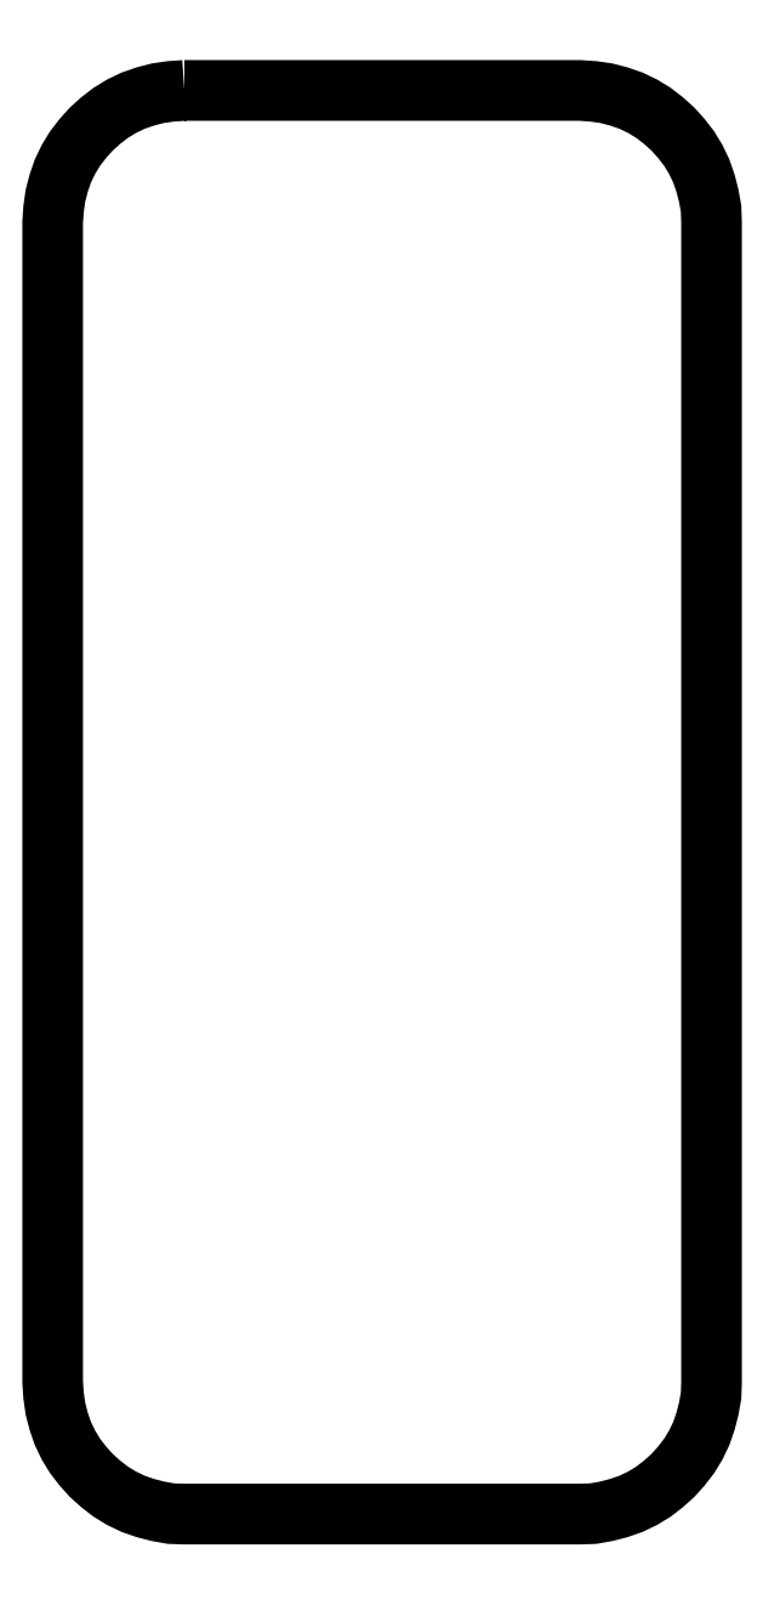
<metadata>
{"format":"dxf","ext":"dxf","renderer":"ezdxf+matplotlib","layout":"modelspace","background":"white","min_lineweight":24,"dpi":150}
</metadata>
<code>
0
SECTION
2
ENTITIES
0
POLYLINE
8
FOREGROUND
66
     1
40
0
41
0
70
     1
0
VERTEX
8
FOREGROUND
10
0.5217
20
5.153
0
VERTEX
8
FOREGROUND
10
1.938
20
5.153
0
VERTEX
8
FOREGROUND
10
1.987
20
5.15
0
VERTEX
8
FOREGROUND
10
2.033
20
5.143
0
VERTEX
8
FOREGROUND
10
2.078
20
5.132
0
VERTEX
8
FOREGROUND
10
2.122
20
5.117
0
VERTEX
8
FOREGROUND
10
2.163
20
5.097
0
VERTEX
8
FOREGROUND
10
2.202
20
5.073
0
VERTEX
8
FOREGROUND
10
2.238
20
5.045
0
VERTEX
8
FOREGROUND
10
2.272
20
5.015
0
VERTEX
8
FOREGROUND
10
2.302
20
4.982
0
VERTEX
8
FOREGROUND
10
2.33
20
4.945
0
VERTEX
8
FOREGROUND
10
2.353
20
4.907
0
VERTEX
8
FOREGROUND
10
2.373
20
4.865
0
VERTEX
8
FOREGROUND
10
2.388
20
4.822
0
VERTEX
8
FOREGROUND
10
2.4
20
4.777
0
VERTEX
8
FOREGROUND
10
2.408
20
4.73
0
VERTEX
8
FOREGROUND
10
2.41
20
4.682
0
VERTEX
8
FOREGROUND
10
2.41
20
0.53
0
VERTEX
8
FOREGROUND
10
2.408
20
0.4817
0
VERTEX
8
FOREGROUND
10
2.4
20
0.435
0
VERTEX
8
FOREGROUND
10
2.388
20
0.39
0
VERTEX
8
FOREGROUND
10
2.373
20
0.3467
0
VERTEX
8
FOREGROUND
10
2.353
20
0.305
0
VERTEX
8
FOREGROUND
10
2.33
20
0.2667
0
VERTEX
8
FOREGROUND
10
2.302
20
0.23
0
VERTEX
8
FOREGROUND
10
2.272
20
0.1967
0
VERTEX
8
FOREGROUND
10
2.238
20
0.1667
0
VERTEX
8
FOREGROUND
10
2.202
20
0.1383
0
VERTEX
8
FOREGROUND
10
2.163
20
0.115
0
VERTEX
8
FOREGROUND
10
2.122
20
0.095
0
VERTEX
8
FOREGROUND
10
2.078
20
0.08
0
VERTEX
8
FOREGROUND
10
2.033
20
0.06833
0
VERTEX
8
FOREGROUND
10
1.987
20
0.06
0
VERTEX
8
FOREGROUND
10
1.938
20
0.05833
0
VERTEX
8
FOREGROUND
10
0.5217
20
0.05833
0
VERTEX
8
FOREGROUND
10
0.4733
20
0.06
0
VERTEX
8
FOREGROUND
10
0.4267
20
0.06833
0
VERTEX
8
FOREGROUND
10
0.3817
20
0.08
0
VERTEX
8
FOREGROUND
10
0.3383
20
0.095
0
VERTEX
8
FOREGROUND
10
0.2967
20
0.115
0
VERTEX
8
FOREGROUND
10
0.2583
20
0.1383
0
VERTEX
8
FOREGROUND
10
0.2217
20
0.1667
0
VERTEX
8
FOREGROUND
10
0.1883
20
0.1967
0
VERTEX
8
FOREGROUND
10
0.1583
20
0.23
0
VERTEX
8
FOREGROUND
10
0.13
20
0.2667
0
VERTEX
8
FOREGROUND
10
0.1067
20
0.305
0
VERTEX
8
FOREGROUND
10
0.08667
20
0.3467
0
VERTEX
8
FOREGROUND
10
0.07167
20
0.39
0
VERTEX
8
FOREGROUND
10
0.06
20
0.435
0
VERTEX
8
FOREGROUND
10
0.05333
20
0.4817
0
VERTEX
8
FOREGROUND
10
0.05
20
0.53
0
VERTEX
8
FOREGROUND
10
0.05
20
4.682
0
VERTEX
8
FOREGROUND
10
0.05333
20
4.73
0
VERTEX
8
FOREGROUND
10
0.06
20
4.777
0
VERTEX
8
FOREGROUND
10
0.07167
20
4.822
0
VERTEX
8
FOREGROUND
10
0.08667
20
4.865
0
VERTEX
8
FOREGROUND
10
0.1067
20
4.907
0
VERTEX
8
FOREGROUND
10
0.13
20
4.945
0
VERTEX
8
FOREGROUND
10
0.1583
20
4.982
0
VERTEX
8
FOREGROUND
10
0.1883
20
5.015
0
VERTEX
8
FOREGROUND
10
0.2217
20
5.045
0
VERTEX
8
FOREGROUND
10
0.2583
20
5.073
0
VERTEX
8
FOREGROUND
10
0.2967
20
5.097
0
VERTEX
8
FOREGROUND
10
0.3383
20
5.117
0
VERTEX
8
FOREGROUND
10
0.3817
20
5.132
0
VERTEX
8
FOREGROUND
10
0.4267
20
5.143
0
VERTEX
8
FOREGROUND
10
0.4733
20
5.15
0
SEQEND
8
0
0
POLYLINE
8
FOREGROUND
66
     1
40
0.01
41
0.01
70
     1
0
VERTEX
8
FOREGROUND
10
0.5217
20
5.153
0
VERTEX
8
FOREGROUND
10
1.938
20
5.153
0
VERTEX
8
FOREGROUND
10
1.987
20
5.15
0
VERTEX
8
FOREGROUND
10
2.033
20
5.143
0
VERTEX
8
FOREGROUND
10
2.078
20
5.132
0
VERTEX
8
FOREGROUND
10
2.122
20
5.117
0
VERTEX
8
FOREGROUND
10
2.163
20
5.097
0
VERTEX
8
FOREGROUND
10
2.202
20
5.073
0
VERTEX
8
FOREGROUND
10
2.238
20
5.045
0
VERTEX
8
FOREGROUND
10
2.272
20
5.015
0
VERTEX
8
FOREGROUND
10
2.302
20
4.982
0
VERTEX
8
FOREGROUND
10
2.33
20
4.945
0
VERTEX
8
FOREGROUND
10
2.353
20
4.907
0
VERTEX
8
FOREGROUND
10
2.373
20
4.865
0
VERTEX
8
FOREGROUND
10
2.388
20
4.822
0
VERTEX
8
FOREGROUND
10
2.4
20
4.777
0
VERTEX
8
FOREGROUND
10
2.408
20
4.73
0
VERTEX
8
FOREGROUND
10
2.41
20
4.682
0
VERTEX
8
FOREGROUND
10
2.41
20
0.53
0
VERTEX
8
FOREGROUND
10
2.408
20
0.4817
0
VERTEX
8
FOREGROUND
10
2.4
20
0.435
0
VERTEX
8
FOREGROUND
10
2.388
20
0.39
0
VERTEX
8
FOREGROUND
10
2.373
20
0.3467
0
VERTEX
8
FOREGROUND
10
2.353
20
0.305
0
VERTEX
8
FOREGROUND
10
2.33
20
0.2667
0
VERTEX
8
FOREGROUND
10
2.302
20
0.23
0
VERTEX
8
FOREGROUND
10
2.272
20
0.1967
0
VERTEX
8
FOREGROUND
10
2.238
20
0.1667
0
VERTEX
8
FOREGROUND
10
2.202
20
0.1383
0
VERTEX
8
FOREGROUND
10
2.163
20
0.115
0
VERTEX
8
FOREGROUND
10
2.122
20
0.095
0
VERTEX
8
FOREGROUND
10
2.078
20
0.08
0
VERTEX
8
FOREGROUND
10
2.033
20
0.06833
0
VERTEX
8
FOREGROUND
10
1.987
20
0.06
0
VERTEX
8
FOREGROUND
10
1.938
20
0.05833
0
VERTEX
8
FOREGROUND
10
0.5217
20
0.05833
0
VERTEX
8
FOREGROUND
10
0.4733
20
0.06
0
VERTEX
8
FOREGROUND
10
0.4267
20
0.06833
0
VERTEX
8
FOREGROUND
10
0.3817
20
0.08
0
VERTEX
8
FOREGROUND
10
0.3383
20
0.095
0
VERTEX
8
FOREGROUND
10
0.2967
20
0.115
0
VERTEX
8
FOREGROUND
10
0.2583
20
0.1383
0
VERTEX
8
FOREGROUND
10
0.2217
20
0.1667
0
VERTEX
8
FOREGROUND
10
0.1883
20
0.1967
0
VERTEX
8
FOREGROUND
10
0.1583
20
0.23
0
VERTEX
8
FOREGROUND
10
0.13
20
0.2667
0
VERTEX
8
FOREGROUND
10
0.1067
20
0.305
0
VERTEX
8
FOREGROUND
10
0.08667
20
0.3467
0
VERTEX
8
FOREGROUND
10
0.07167
20
0.39
0
VERTEX
8
FOREGROUND
10
0.06
20
0.435
0
VERTEX
8
FOREGROUND
10
0.05333
20
0.4817
0
VERTEX
8
FOREGROUND
10
0.05
20
0.53
0
VERTEX
8
FOREGROUND
10
0.05
20
4.682
0
VERTEX
8
FOREGROUND
10
0.05333
20
4.73
0
VERTEX
8
FOREGROUND
10
0.06
20
4.777
0
VERTEX
8
FOREGROUND
10
0.07167
20
4.822
0
VERTEX
8
FOREGROUND
10
0.08667
20
4.865
0
VERTEX
8
FOREGROUND
10
0.1067
20
4.907
0
VERTEX
8
FOREGROUND
10
0.13
20
4.945
0
VERTEX
8
FOREGROUND
10
0.1583
20
4.982
0
VERTEX
8
FOREGROUND
10
0.1883
20
5.015
0
VERTEX
8
FOREGROUND
10
0.2217
20
5.045
0
VERTEX
8
FOREGROUND
10
0.2583
20
5.073
0
VERTEX
8
FOREGROUND
10
0.2967
20
5.097
0
VERTEX
8
FOREGROUND
10
0.3383
20
5.117
0
VERTEX
8
FOREGROUND
10
0.3817
20
5.132
0
VERTEX
8
FOREGROUND
10
0.4267
20
5.143
0
VERTEX
8
FOREGROUND
10
0.4733
20
5.15
0
SEQEND
8
0
0
ENDSEC
0
EOF

</code>
